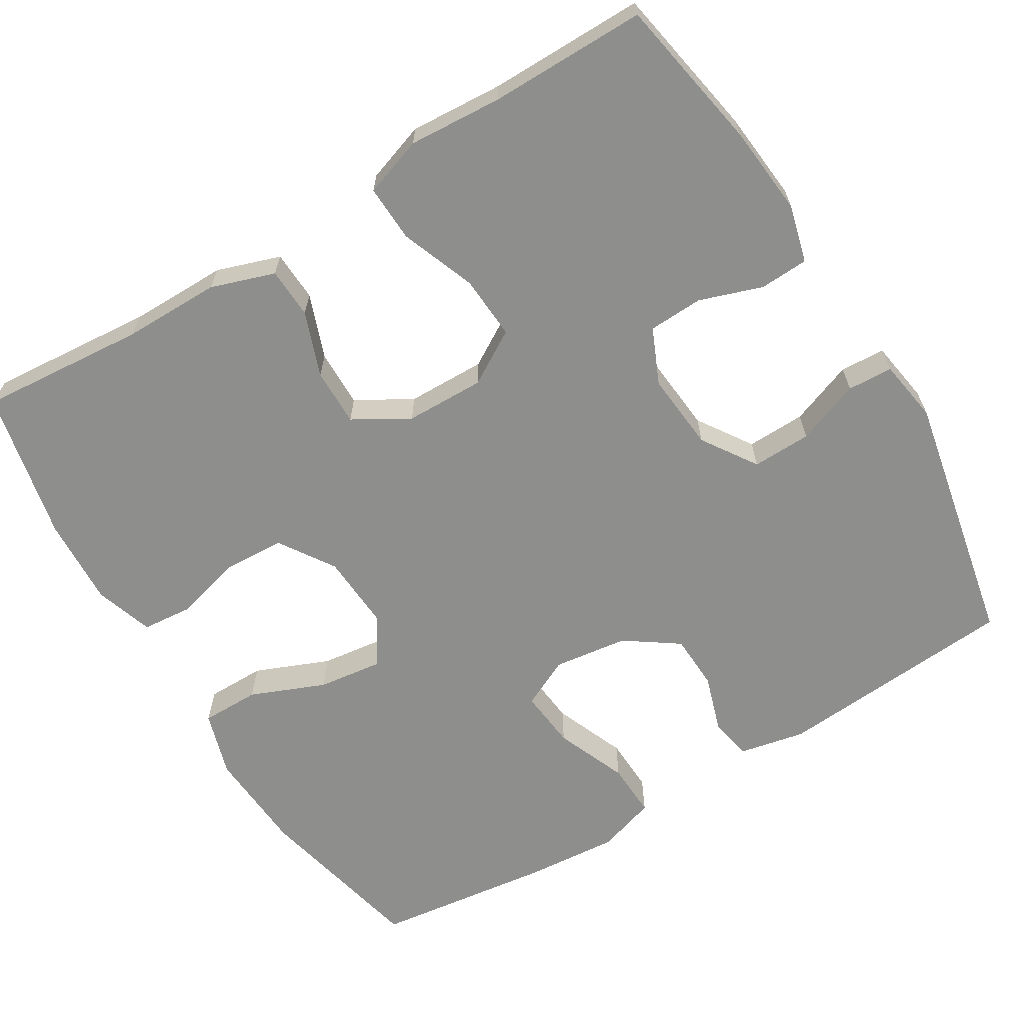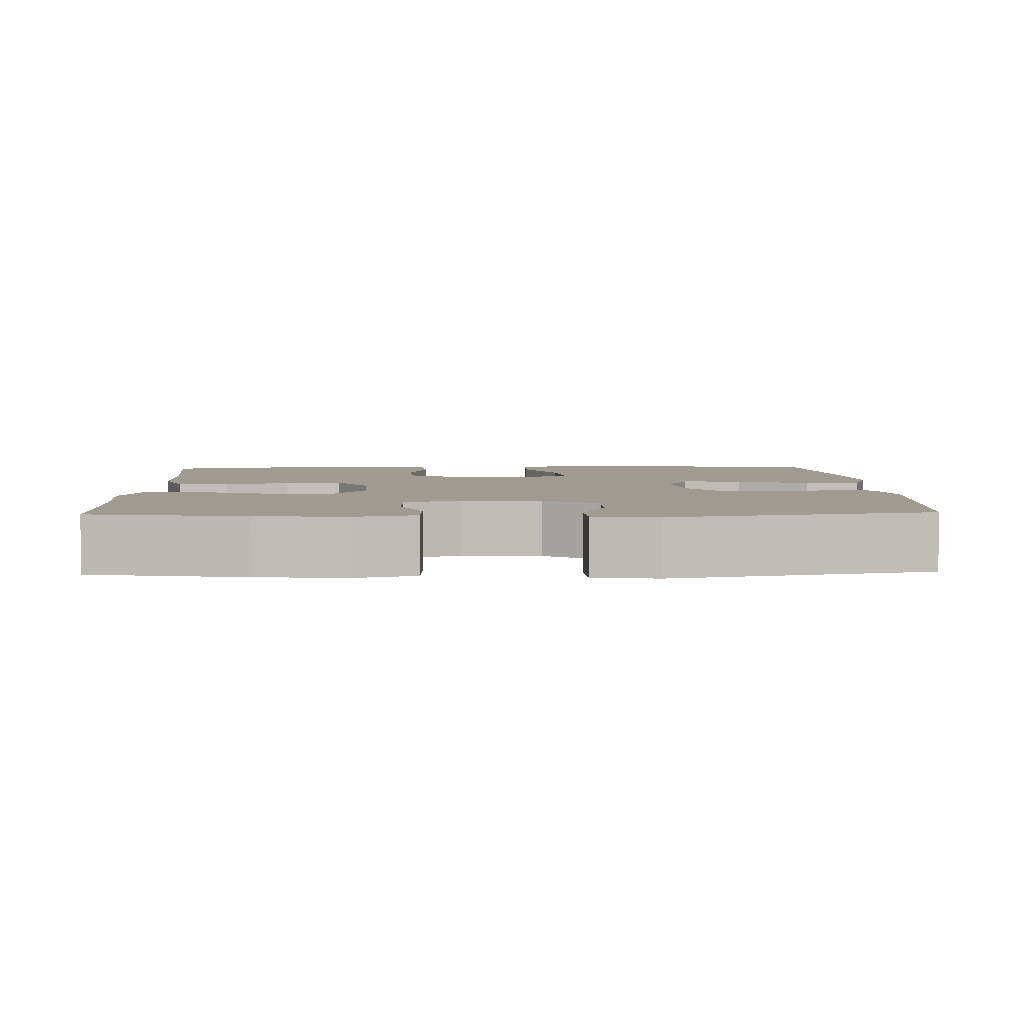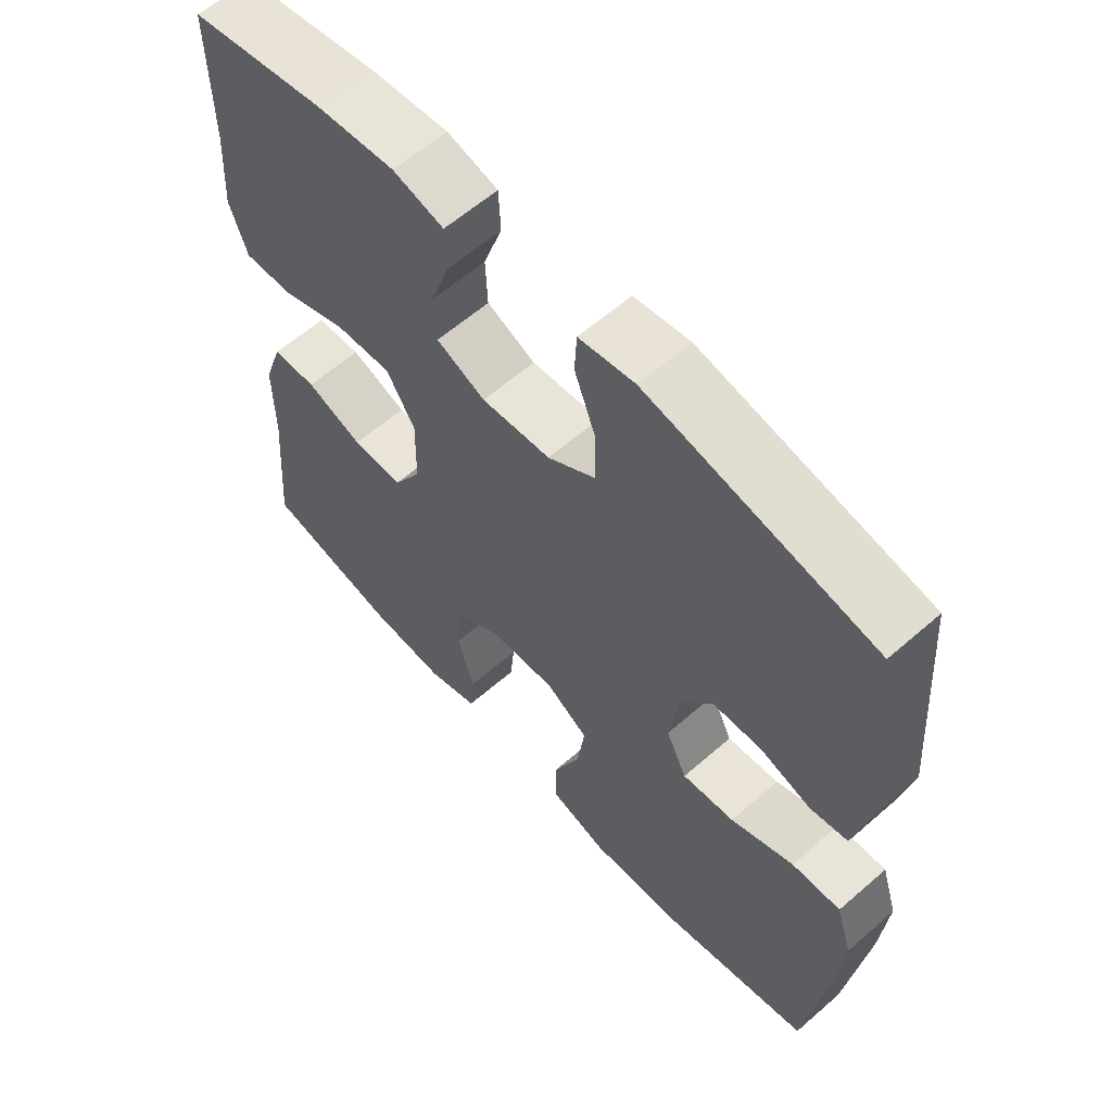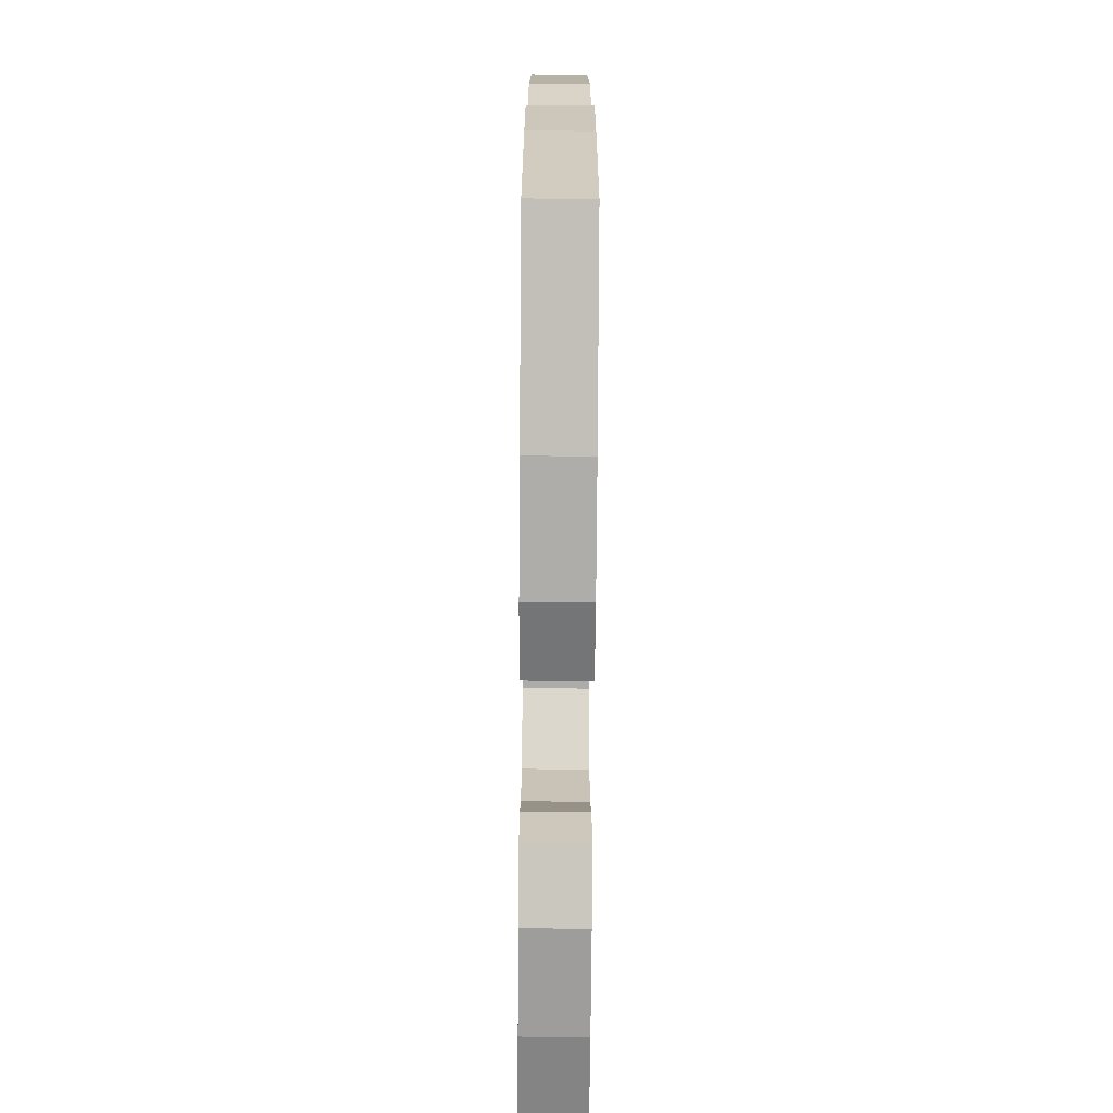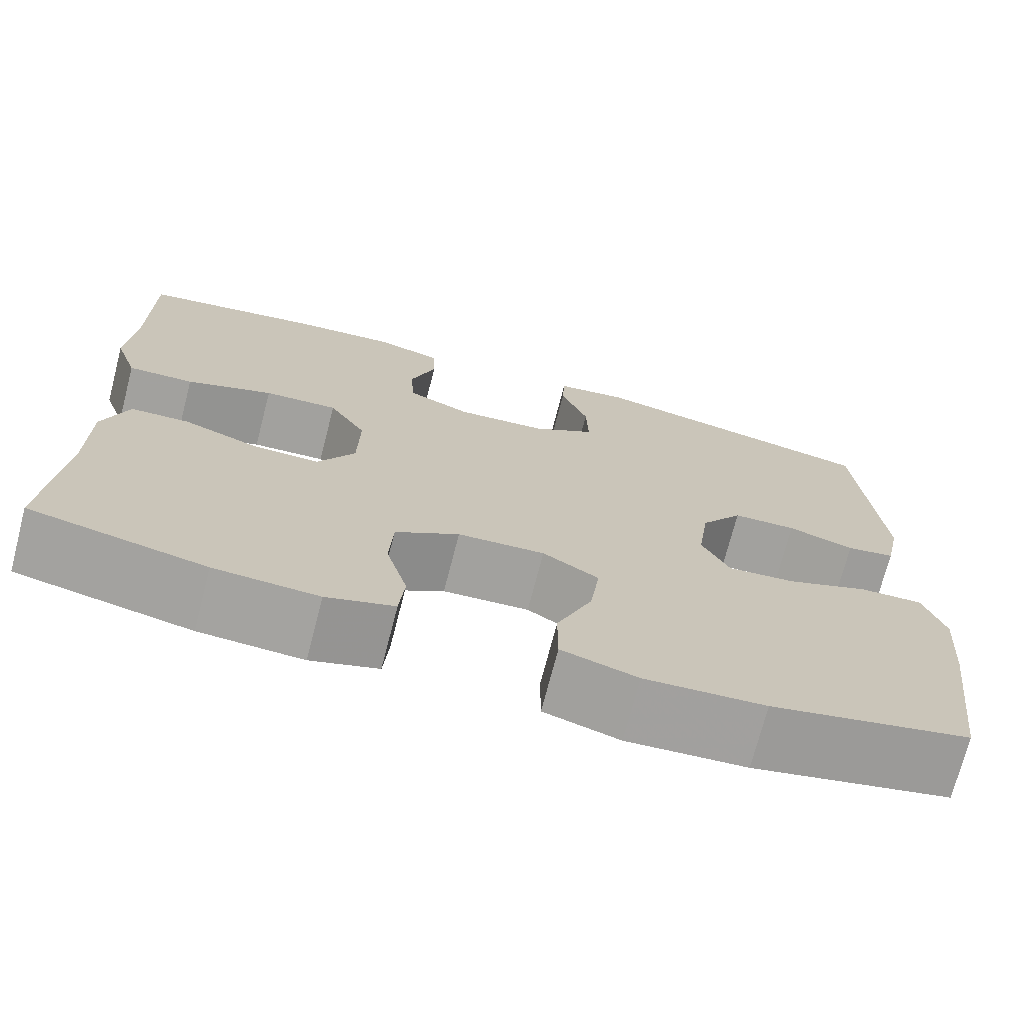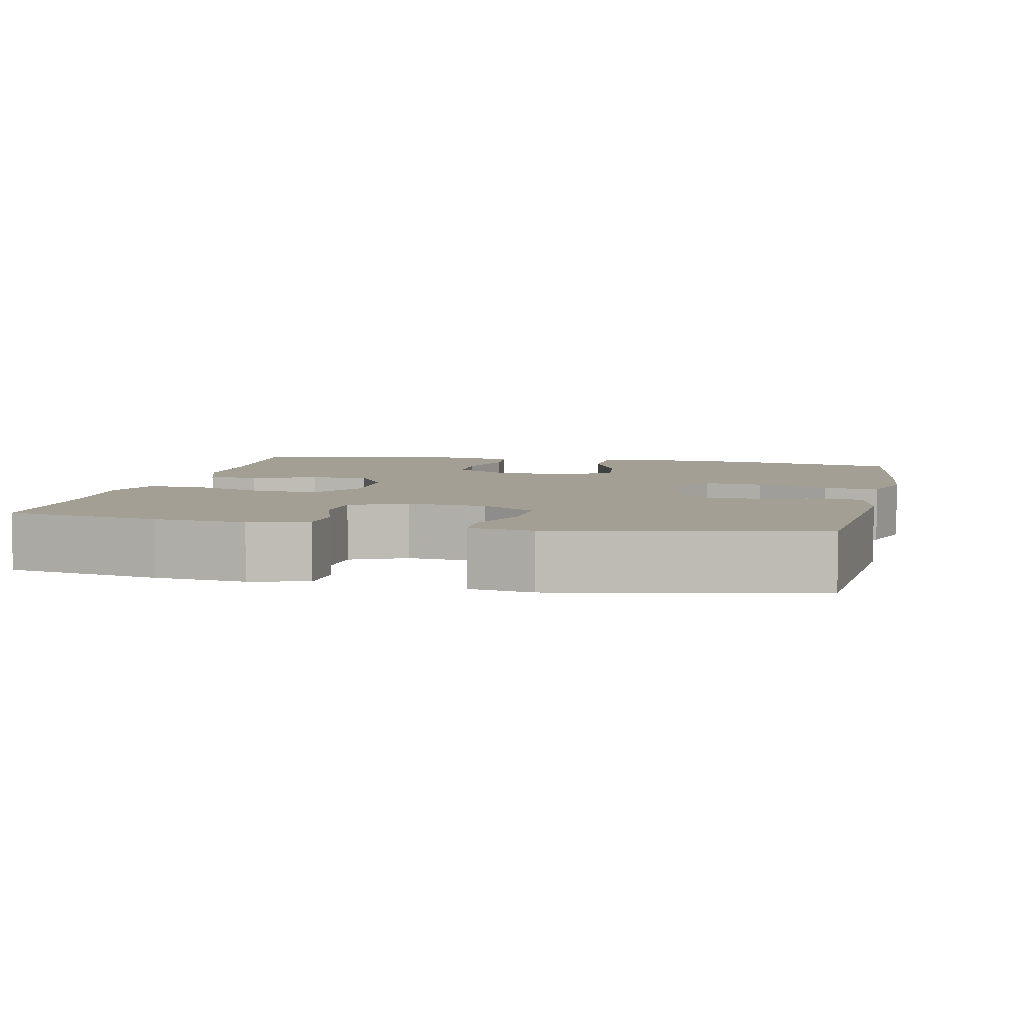
<metadata>
{"format":"obj","ext":"obj","renderer":"f3d","projection":"perspective","resolution":1024,"background":"white","views":[{"elev":-64.9,"azim":-58.7,"up":"+Y"},{"elev":4.2,"azim":-2.0,"up":"+Y"},{"elev":60.7,"azim":48.3,"up":"+Z"},{"elev":-73.4,"azim":89.6,"up":"+Z"},{"elev":-72.5,"azim":-14.5,"up":"+Z"},{"elev":5.5,"azim":12.4,"up":"+Y"}]}
</metadata>
<code>
v -0.5 0.07 0.5
v -0.3 0.07 0.536
v -0.183 0.07 0.547
v -0.108 0.07 0.527
v -0.105 0.07 0.464
v -0.133 0.07 0.382
v -0.13 0.07 0.311
v -0.058 0.07 0.279
v 0.044 0.07 0.288
v 0.115 0.07 0.335
v 0.113 0.07 0.412
v 0.082 0.07 0.495
v 0.085 0.07 0.554
v 0.167 0.07 0.567
v 0.5 0.07 0.5
v 0.524 0.07 0.185
v 0.506 0.07 0.099
v 0.451 0.07 0.089
v 0.376 0.07 0.113
v 0.304 0.07 0.11
v 0.256 0.07 0.041
v 0.243 0.07 -0.056
v 0.274 0.07 -0.12
v 0.351 0.07 -0.112
v 0.444 0.07 -0.074
v 0.516 0.07 -0.071
v 0.54 0.07 -0.147
v 0.53 0.07 -0.269
v 0.5 0.07 -0.5
v 0.276 0.07 -0.551
v 0.141 0.07 -0.56
v 0.056 0.07 -0.534
v 0.056 0.07 -0.458
v 0.096 0.07 -0.361
v 0.107 0.07 -0.277
v 0.044 0.07 -0.237
v -0.054 0.07 -0.243
v -0.126 0.07 -0.29
v -0.13 0.07 -0.37
v -0.106 0.07 -0.457
v -0.112 0.07 -0.523
v -0.188 0.07 -0.548
v -0.304 0.07 -0.542
v -0.5 0.07 -0.5
v -0.482 0.07 -0.284
v -0.482 0.07 -0.157
v -0.454 0.07 -0.074
v -0.388 0.07 -0.071
v -0.304 0.07 -0.102
v -0.229 0.07 -0.103
v -0.187 0.07 -0.031
v -0.185 0.07 0.072
v -0.227 0.07 0.142
v -0.31 0.07 0.137
v -0.407 0.07 0.1
v -0.481 0.07 0.097
v -0.507 0.07 0.174
v -0.499 0.07 0.296
v -0.5 0 0.5
v -0.3 0 0.536
v -0.183 0 0.547
v -0.108 0 0.527
v -0.105 0 0.464
v -0.133 0 0.382
v -0.13 0 0.311
v -0.058 0 0.279
v 0.044 0 0.288
v 0.115 0 0.335
v 0.113 0 0.412
v 0.082 0 0.495
v 0.085 0 0.554
v 0.167 0 0.567
v 0.5 0 0.5
v 0.524 0 0.185
v 0.506 0 0.099
v 0.451 0 0.089
v 0.376 0 0.113
v 0.304 0 0.11
v 0.256 0 0.041
v 0.243 0 -0.056
v 0.274 0 -0.12
v 0.351 0 -0.112
v 0.444 0 -0.074
v 0.516 0 -0.071
v 0.54 0 -0.147
v 0.53 0 -0.269
v 0.5 0 -0.5
v 0.276 0 -0.551
v 0.141 0 -0.56
v 0.056 0 -0.534
v 0.056 0 -0.458
v 0.096 0 -0.361
v 0.107 0 -0.277
v 0.044 0 -0.237
v -0.054 0 -0.243
v -0.126 0 -0.29
v -0.13 0 -0.37
v -0.106 0 -0.457
v -0.112 0 -0.523
v -0.188 0 -0.548
v -0.304 0 -0.542
v -0.5 0 -0.5
v -0.482 0 -0.284
v -0.482 0 -0.157
v -0.454 0 -0.074
v -0.388 0 -0.071
v -0.304 0 -0.102
v -0.229 0 -0.103
v -0.187 0 -0.031
v -0.185 0 0.072
v -0.227 0 0.142
v -0.31 0 0.137
v -0.407 0 0.1
v -0.481 0 0.097
v -0.507 0 0.174
v -0.499 0 0.296
f 55 56 57 58
f 54 55 58 1
f 53 54 1 2
f 52 53 2 3
f 46 47 48 49
f 45 46 49 50
f 44 45 50
f 43 44 50
f 42 43 50 51
f 39 40 41 42
f 38 39 42 51
f 31 32 33 34
f 31 34 35
f 30 31 35
f 29 30 35
f 28 29 35 36
f 24 25 26 27
f 23 24 27 28
f 16 17 18 19
f 16 19 20
f 15 16 20
f 14 15 20 21
f 11 12 13 14
f 10 11 14 21
f 3 4 5 6
f 52 3 6 7
f 37 38 51 52
f 36 37 52 7
f 23 28 36
f 22 23 36 7
f 9 10 21 22
f 8 9 22
f 7 8 22
f 116 115 114 113
f 59 116 113 112
f 60 59 112 111
f 61 60 111 110
f 107 106 105 104
f 108 107 104 103
f 108 103 102
f 108 102 101
f 109 108 101 100
f 100 99 98 97
f 109 100 97 96
f 92 91 90 89
f 93 92 89
f 93 89 88
f 93 88 87
f 94 93 87 86
f 85 84 83 82
f 86 85 82 81
f 77 76 75 74
f 78 77 74
f 78 74 73
f 79 78 73 72
f 72 71 70 69
f 79 72 69 68
f 64 63 62 61
f 65 64 61 110
f 110 109 96 95
f 65 110 95 94
f 94 86 81
f 65 94 81 80
f 80 79 68 67
f 80 67 66
f 80 66 65
f 1 59 60 2
f 2 60 61 3
f 3 61 62 4
f 4 62 63 5
f 5 63 64 6
f 6 64 65 7
f 7 65 66 8
f 8 66 67 9
f 9 67 68 10
f 10 68 69 11
f 11 69 70 12
f 12 70 71 13
f 13 71 72 14
f 14 72 73 15
f 15 73 74 16
f 16 74 75 17
f 17 75 76 18
f 18 76 77 19
f 19 77 78 20
f 20 78 79 21
f 21 79 80 22
f 22 80 81 23
f 23 81 82 24
f 24 82 83 25
f 25 83 84 26
f 26 84 85 27
f 27 85 86 28
f 28 86 87 29
f 29 87 88 30
f 30 88 89 31
f 31 89 90 32
f 32 90 91 33
f 33 91 92 34
f 34 92 93 35
f 35 93 94 36
f 36 94 95 37
f 37 95 96 38
f 38 96 97 39
f 39 97 98 40
f 40 98 99 41
f 41 99 100 42
f 42 100 101 43
f 43 101 102 44
f 44 102 103 45
f 45 103 104 46
f 46 104 105 47
f 47 105 106 48
f 48 106 107 49
f 49 107 108 50
f 50 108 109 51
f 51 109 110 52
f 52 110 111 53
f 53 111 112 54
f 54 112 113 55
f 55 113 114 56
f 56 114 115 57
f 57 115 116 58
f 58 116 59 1

</code>
